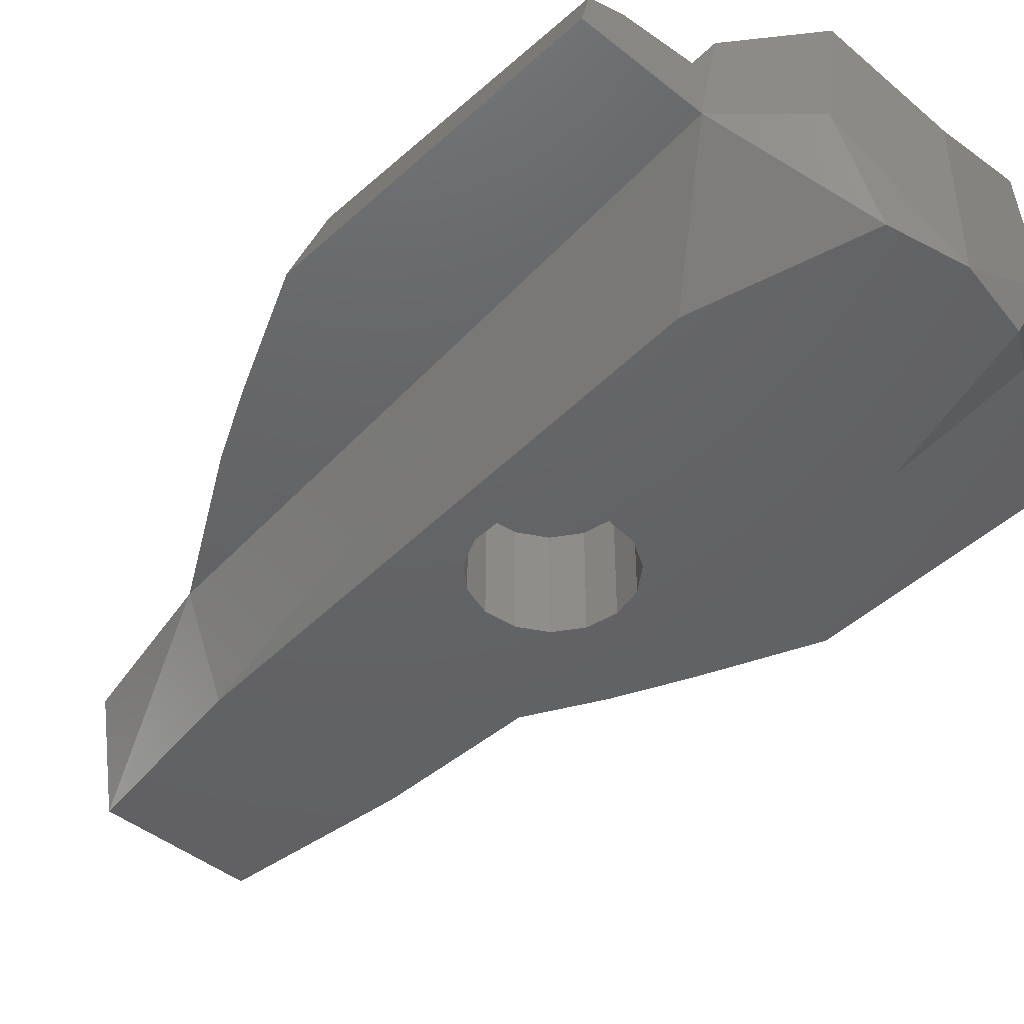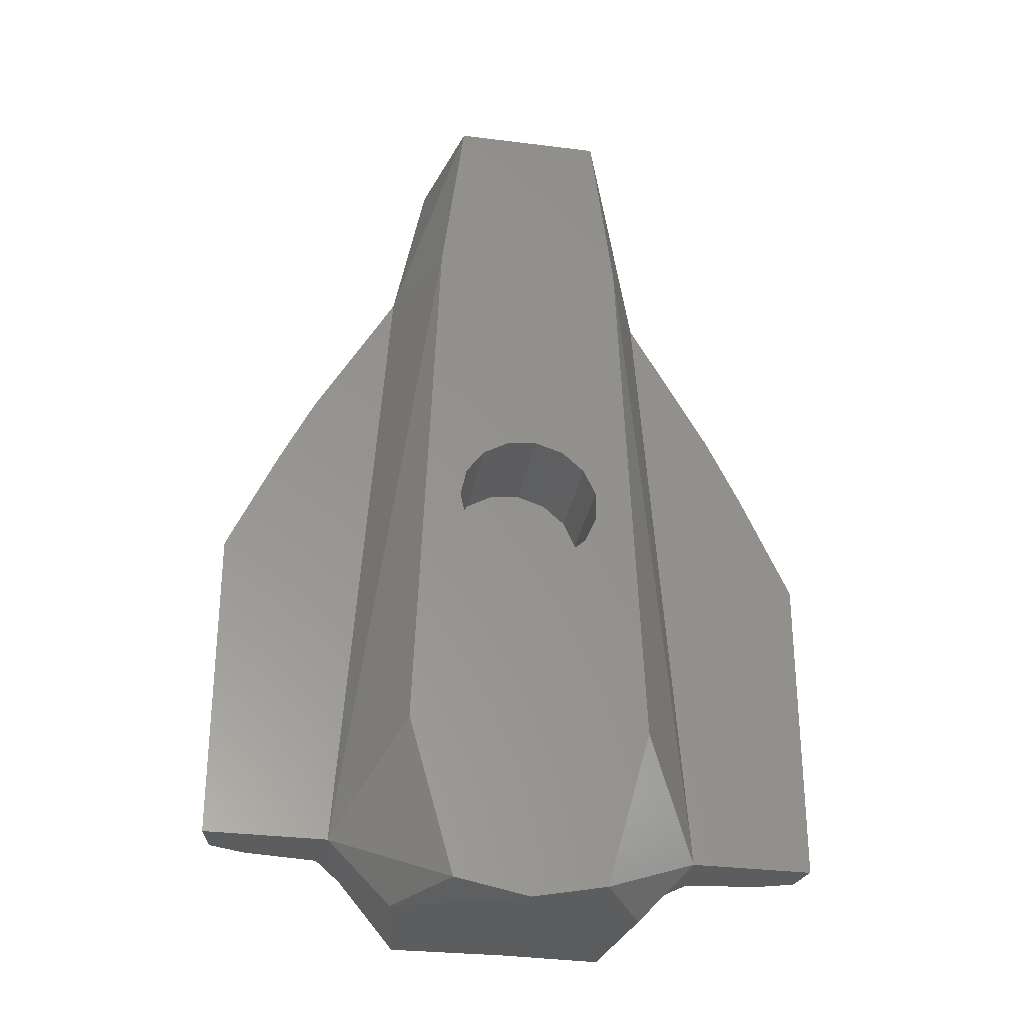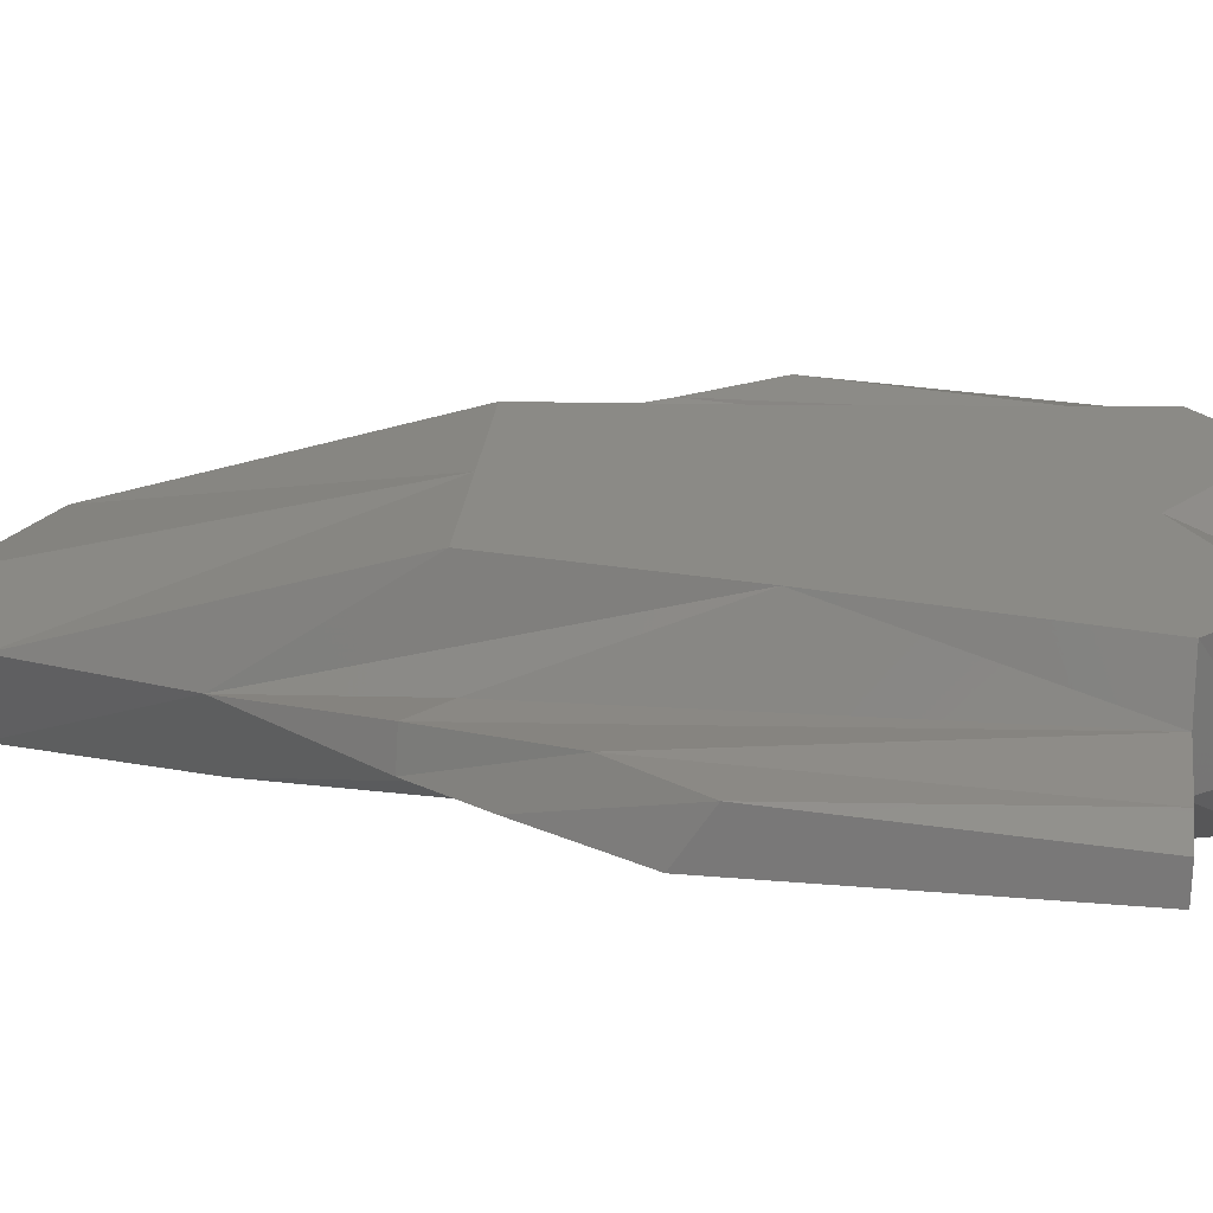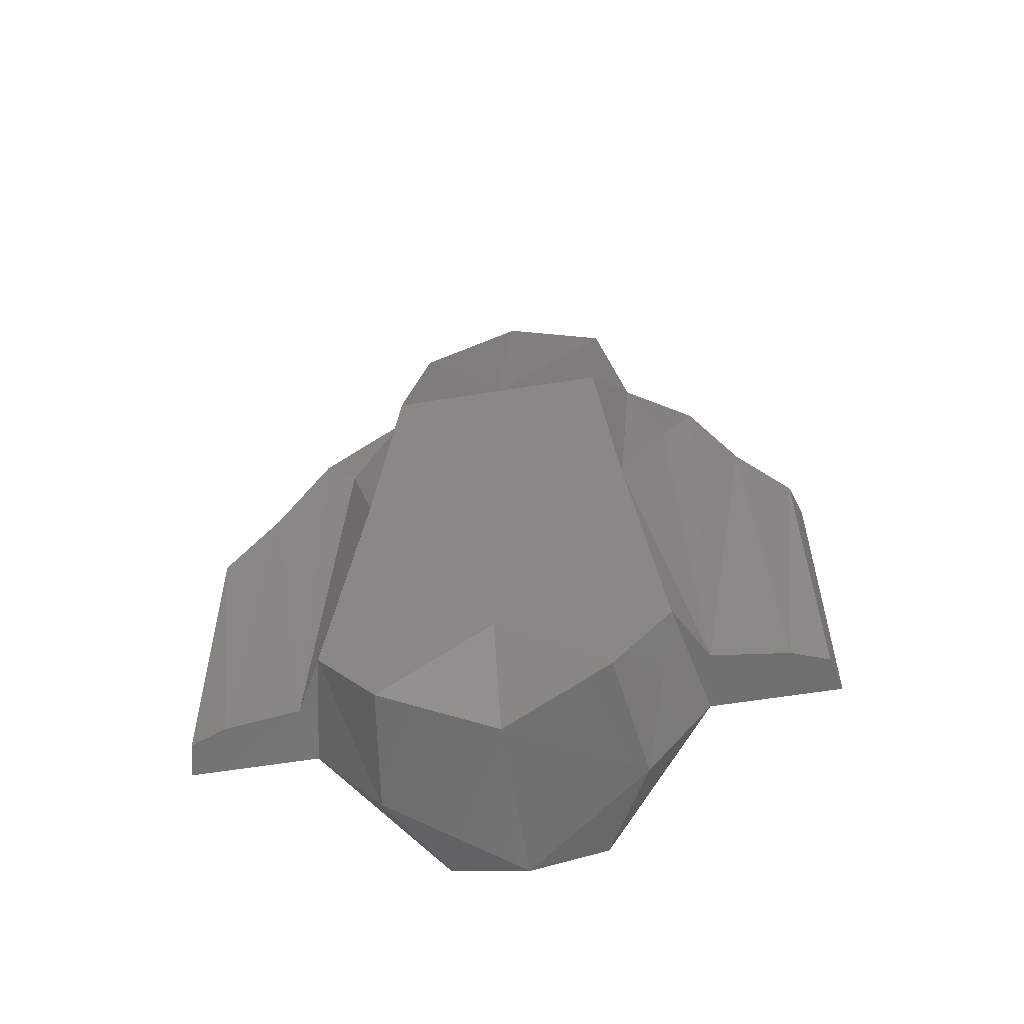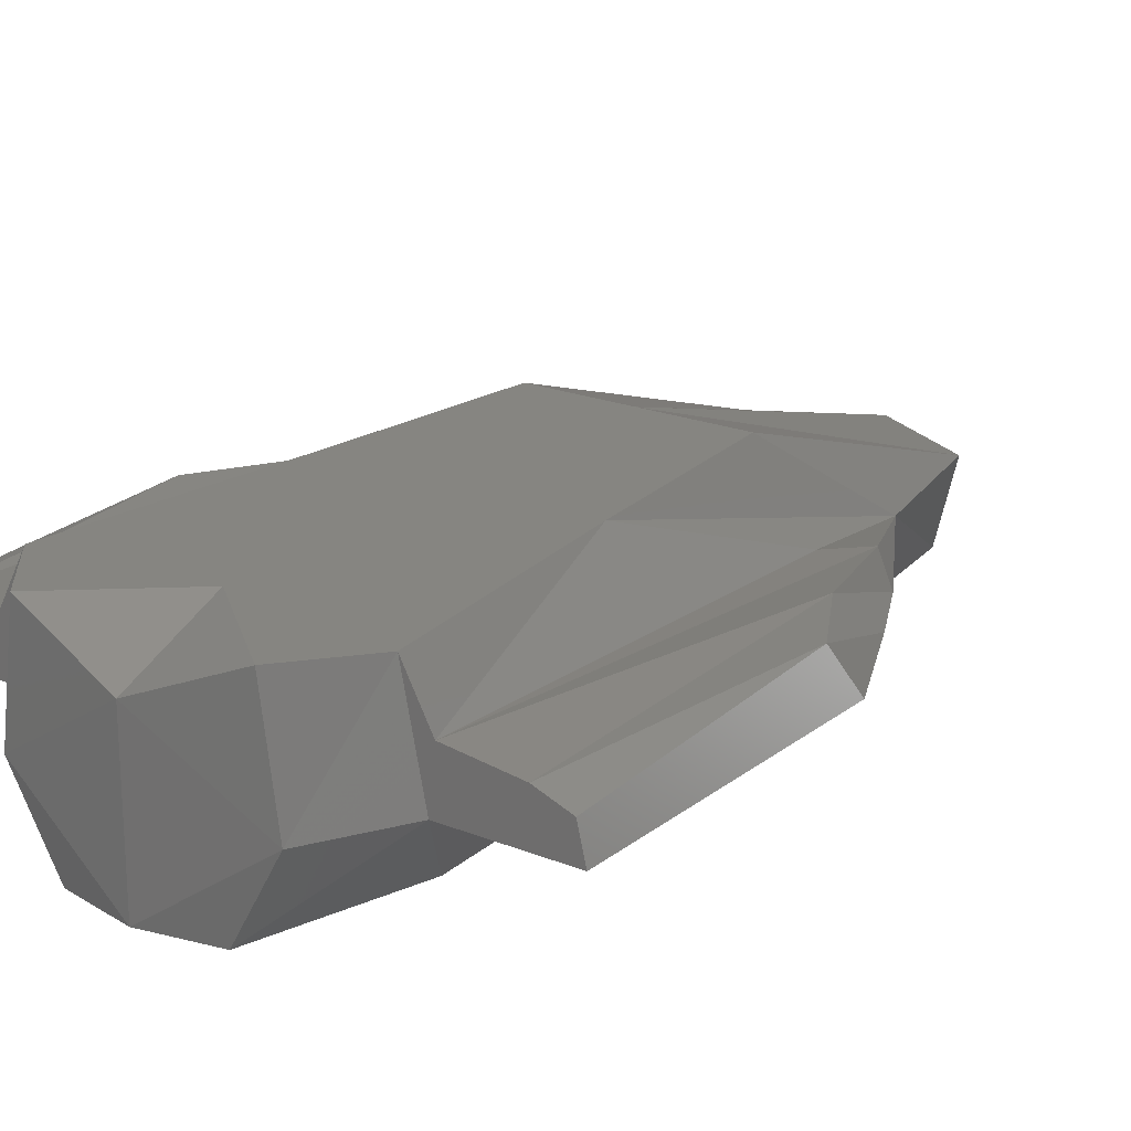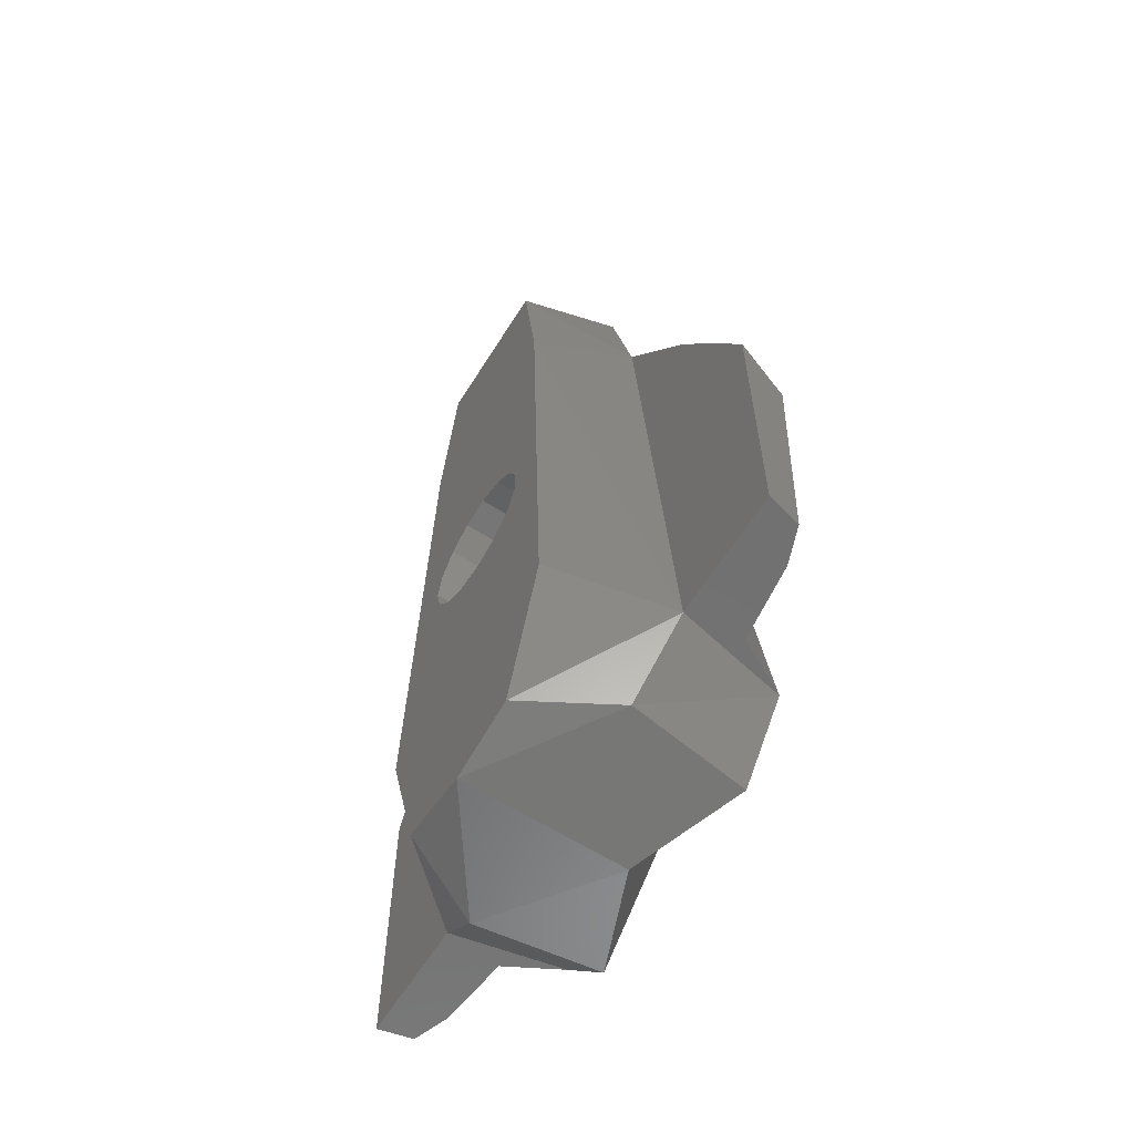
<metadata>
{"format":"stl","ext":"stl","renderer":"f3d","projection":"perspective","resolution":1024,"background":"white","views":[{"elev":-44.8,"azim":-43.0,"up":"+Z"},{"elev":-31.8,"azim":169.9,"up":"+Y"},{"elev":30.9,"azim":-82.8,"up":"+Z"},{"elev":-60.1,"azim":9.3,"up":"+Y"},{"elev":20.8,"azim":35.9,"up":"+Z"},{"elev":-63.5,"azim":-122.2,"up":"+Y"}]}
</metadata>
<code>
# stl→obj: 85 verts, 166 faces
v -6.372 -0.569 2
v -5.65 -0.569 2
v -6.326 -7.281 2
v -4.701 -7.281 2
v -5.33 1.791 2
v -6.122 -1.248 3.019
v -6.157 -7.281 2.703
v -3.939 -7.281 3.158
v -3.808 -7.281 2
v -3.35 -7.281 4.25
v -5.435 -7.281 2.972
v -4.608 3.3 2
v -5.151 0.5331 2.99
v -4.303 3.3 2.698
v -3.626 2.596 2.702
v -2.679 -1.723 4.25
v -2.531 -8.695 1.766
v -2.183 -8.695 4.25
v 2.183 -8.695 4.25
v -2e-06 -6.879 4.25
v 3.35 -7.281 4.25
v 2.679 -1.723 4.25
v 2.22 2.912 4.25
v -2e-06 2.912 4.25
v -2.22 2.912 4.25
v -1.527 -8.695 -1e-06
v -2.461 -5.343 -1e-06
v -2.018 6.365 -1e-06
v -2.885 6.365 2
v -2e-06 -9 3.342
v -2e-06 -9 -1e-06
v -2.22 9.755 2
v -2e-06 11 2
v 2.22 9.755 2
v 2.885 6.365 2
v 3.626 2.596 2.702
v 3.939 -7.281 3.158
v 2.531 -8.695 1.766
v 3.808 -7.281 2
v 4.701 -7.281 2
v 5.435 -7.281 2.972
v 6.326 -7.281 2
v 6.157 -7.281 2.703
v -1.55 10.18 -1e-06
v -1.467 0.3119 -1e-06
v 1.55 10.18 -1e-06
v 0.4635 1.427 -1e-06
v 2.018 6.365 -1e-06
v 1.5 0 -1e-06
v 2.461 -5.343 -1e-06
v 1.527 -8.695 -1e-06
v -1.214 0.8817 -1e-06
v -1.467 -0.3119 -1e-06
v -1.214 -0.8817 -1e-06
v -0.75 -1.299 -1e-06
v 0.4635 -1.427 -1e-06
v -0.1568 -1.492 -1e-06
v 1.37 0.6101 -1e-06
v 1.004 1.115 -1e-06
v 1.004 -1.115 -1e-06
v 1.37 -0.6101 -1e-06
v -0.1568 1.492 -1e-06
v -0.75 1.299 -1e-06
v 4.608 3.3 2
v 4.303 3.3 2.698
v 5.151 0.5331 2.99
v 6.122 -1.248 3.019
v 6.372 -0.569 2
v 5.65 -0.569 2
v -1.214 0.8817 2.25
v -1.467 0.3119 2.25
v -1.467 -0.3119 2.25
v -0.75 1.299 2.25
v -0.1568 1.492 2.25
v 0.4635 1.427 2.25
v 1.004 1.115 2.25
v 1.37 0.6101 2.25
v 1.5 0 2.25
v 1.37 -0.6101 2.25
v 1.004 -1.115 2.25
v 0.4635 -1.427 2.25
v -0.1568 -1.492 2.25
v -0.75 -1.299 2.25
v -1.214 -0.8817 2.25
v 5.33 1.791 2
f 1 2 3
f 3 2 4
f 2 1 5
f 5 1 6
f 6 1 7
f 7 1 3
f 7 3 4
f 8 7 9
f 9 7 4
f 10 8 9
f 11 7 8
f 9 4 12
f 4 2 12
f 12 2 5
f 12 5 13
f 5 6 13
f 6 7 11
f 13 6 11
f 13 11 8
f 14 13 8
f 15 14 8
f 15 8 16
f 16 8 10
f 10 9 17
f 16 10 18
f 19 16 20
f 20 16 18
f 21 16 19
f 22 16 21
f 23 16 22
f 24 16 23
f 25 16 24
f 18 10 17
f 17 9 26
f 26 9 27
f 27 9 28
f 28 9 29
f 9 12 29
f 29 12 14
f 12 13 14
f 29 14 15
f 29 15 16
f 25 29 16
f 18 17 30
f 30 17 31
f 31 17 26
f 32 29 25
f 32 25 24
f 33 24 34
f 34 24 23
f 33 32 24
f 34 23 35
f 35 23 22
f 35 22 36
f 36 22 37
f 37 22 21
f 21 38 39
f 21 19 38
f 37 21 39
f 40 37 39
f 41 42 43
f 41 40 42
f 41 37 40
f 19 30 38
f 20 30 19
f 20 18 30
f 27 28 26
f 26 28 44
f 45 44 46
f 47 46 48
f 49 48 50
f 26 50 51
f 26 51 31
f 26 44 45
f 52 45 46
f 26 45 53
f 26 53 54
f 26 54 55
f 56 26 57
f 58 48 49
f 26 56 50
f 47 48 59
f 56 60 50
f 59 48 58
f 60 61 50
f 61 49 50
f 62 46 47
f 52 46 63
f 57 26 55
f 63 46 62
f 28 29 44
f 44 29 32
f 30 31 38
f 38 31 51
f 44 32 33
f 46 44 33
f 46 33 34
f 35 46 34
f 48 46 35
f 39 48 35
f 39 35 64
f 64 35 65
f 65 35 36
f 65 36 37
f 65 37 66
f 66 37 41
f 40 39 64
f 50 48 39
f 39 51 50
f 38 51 39
f 67 41 43
f 67 66 41
f 68 67 43
f 68 43 42
f 40 69 42
f 42 69 68
f 40 64 69
f 52 70 71
f 45 52 71
f 45 71 72
f 53 45 72
f 63 73 70
f 52 63 70
f 62 74 73
f 63 62 73
f 47 75 74
f 62 47 74
f 59 76 75
f 47 59 75
f 77 76 58
f 58 76 59
f 78 77 49
f 49 77 58
f 78 49 79
f 79 49 61
f 79 61 80
f 80 61 60
f 80 60 81
f 81 60 56
f 81 56 82
f 82 56 57
f 82 57 83
f 83 57 55
f 83 55 84
f 84 55 54
f 72 84 54
f 53 72 54
f 85 64 66
f 64 65 66
f 69 64 85
f 85 66 67
f 68 85 67
f 69 85 68
f 70 73 71
f 71 73 74
f 71 74 75
f 71 75 76
f 71 76 77
f 71 77 78
f 71 78 79
f 71 79 80
f 71 80 81
f 71 81 82
f 71 82 83
f 71 83 84
f 71 84 72

</code>
